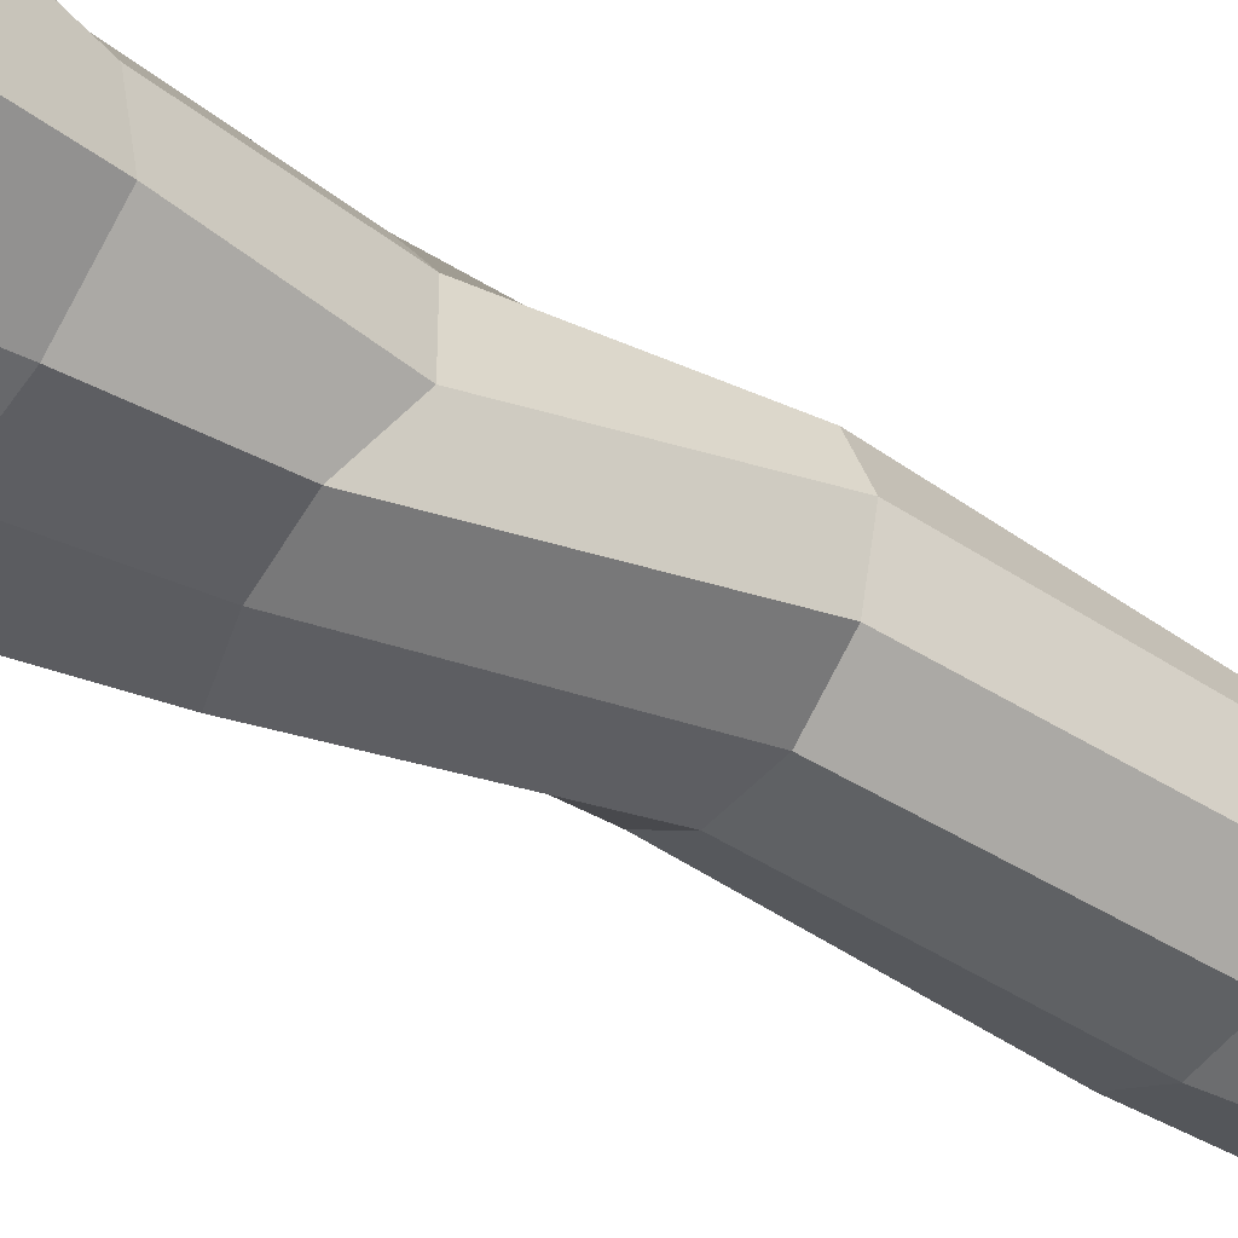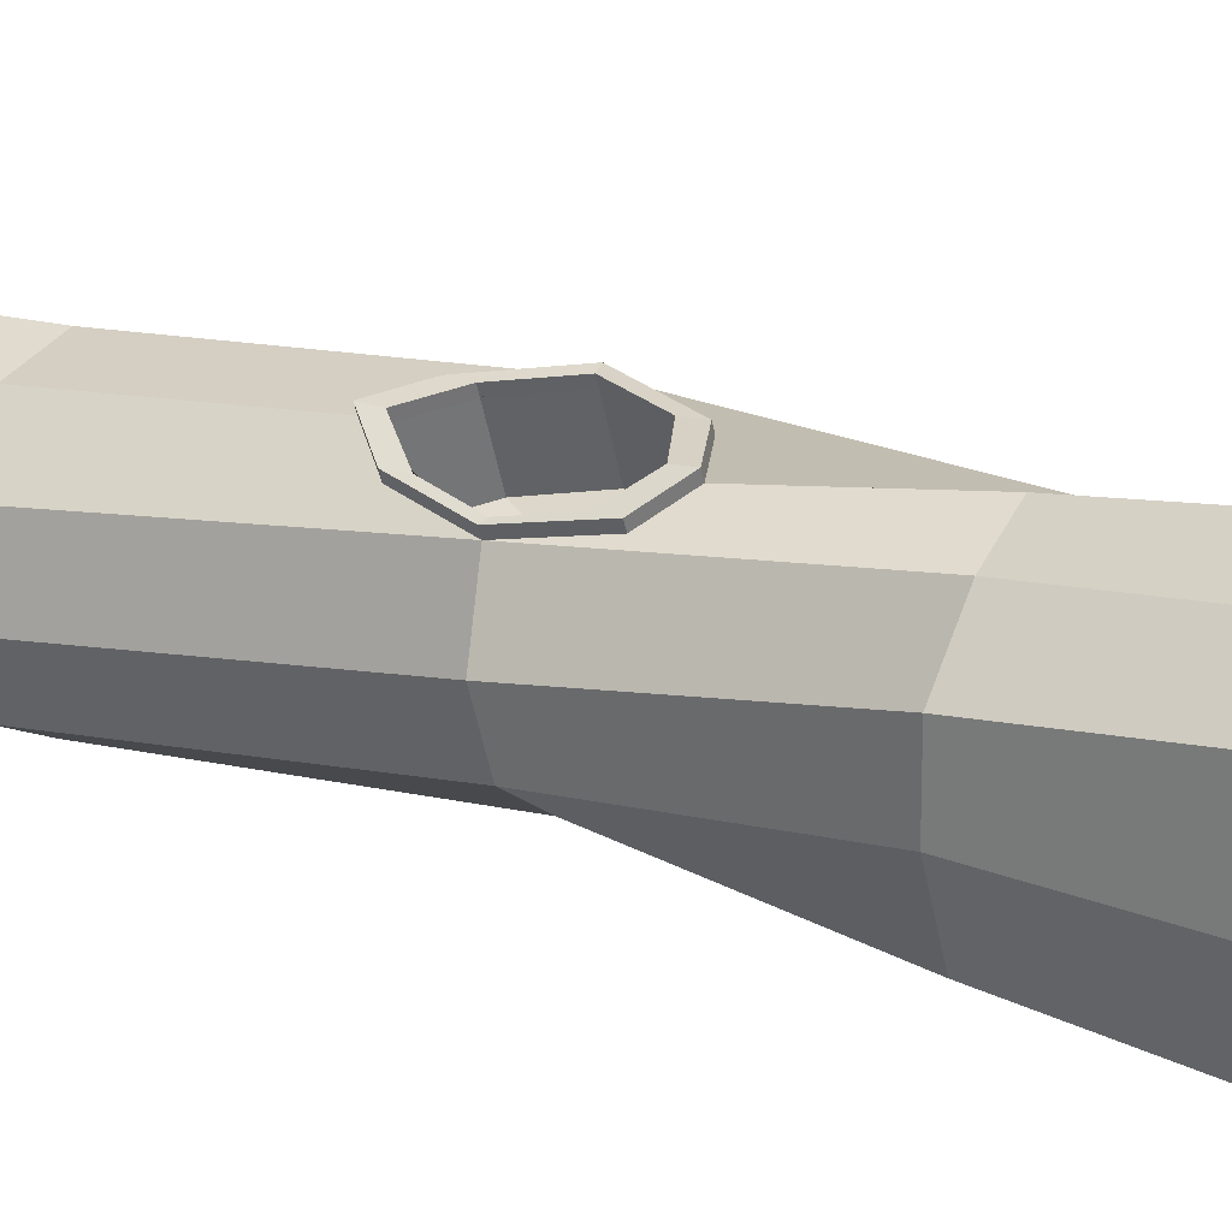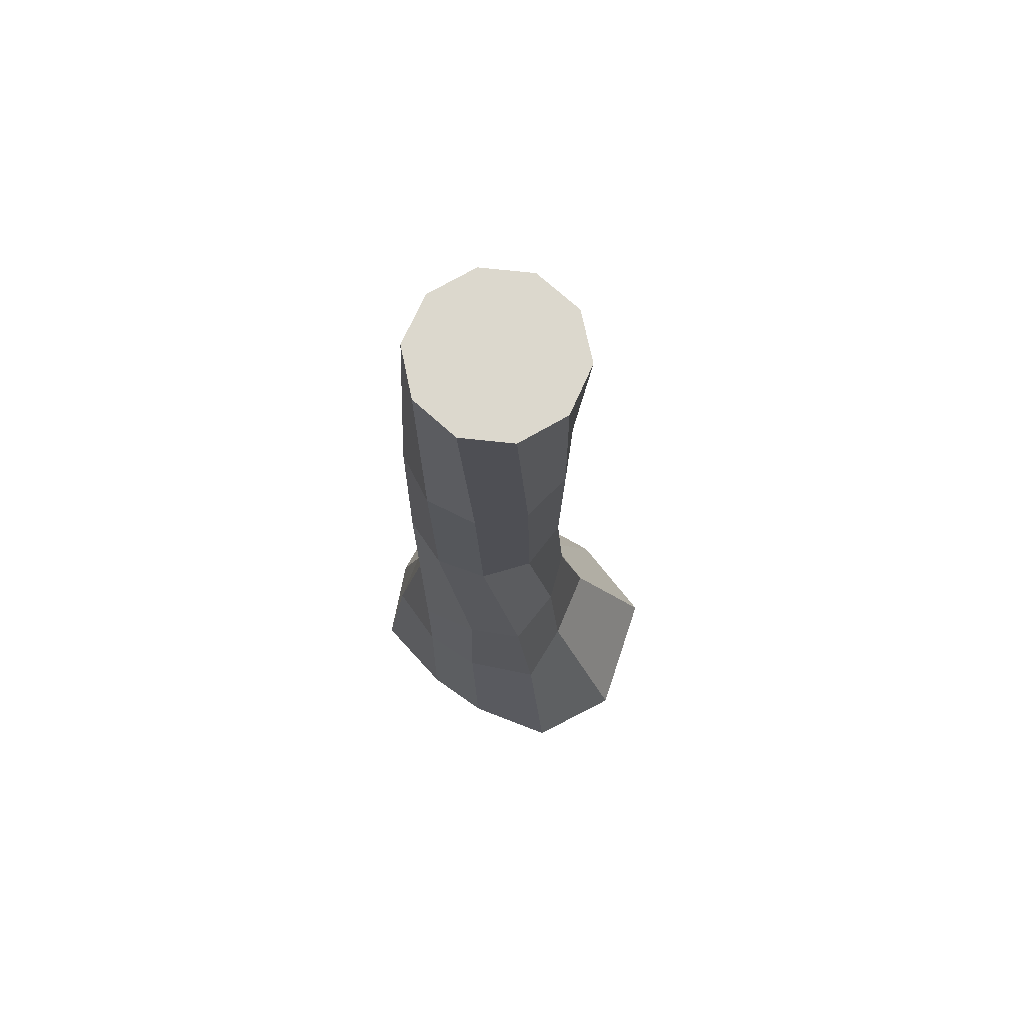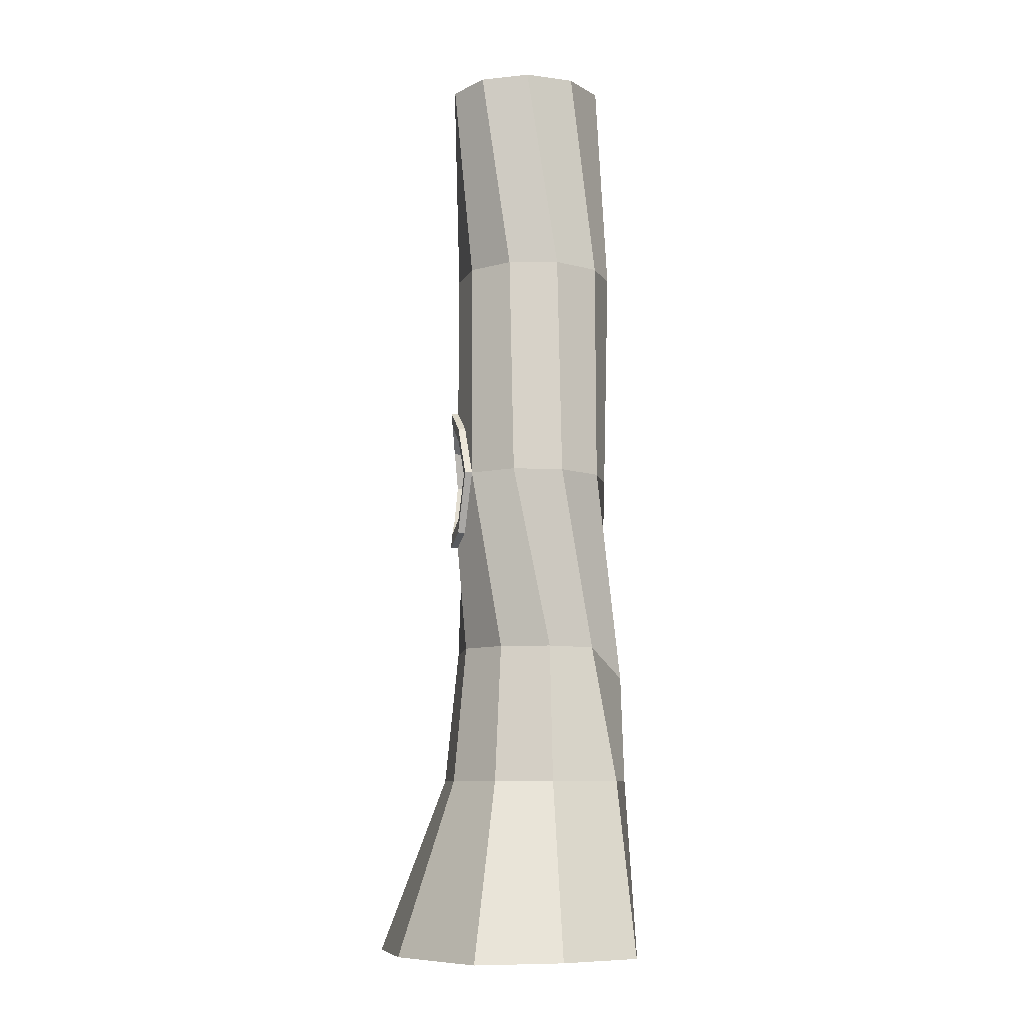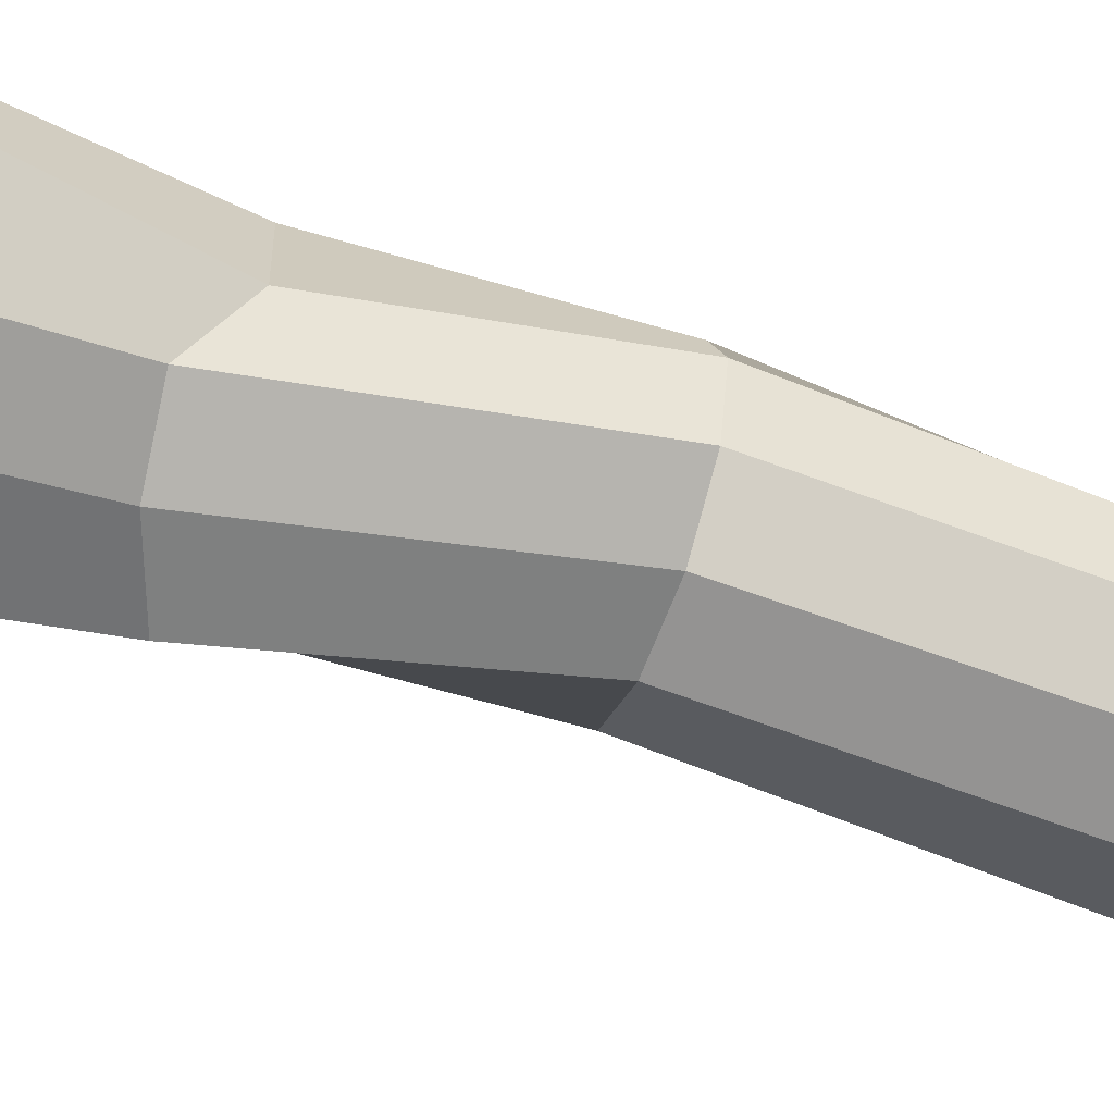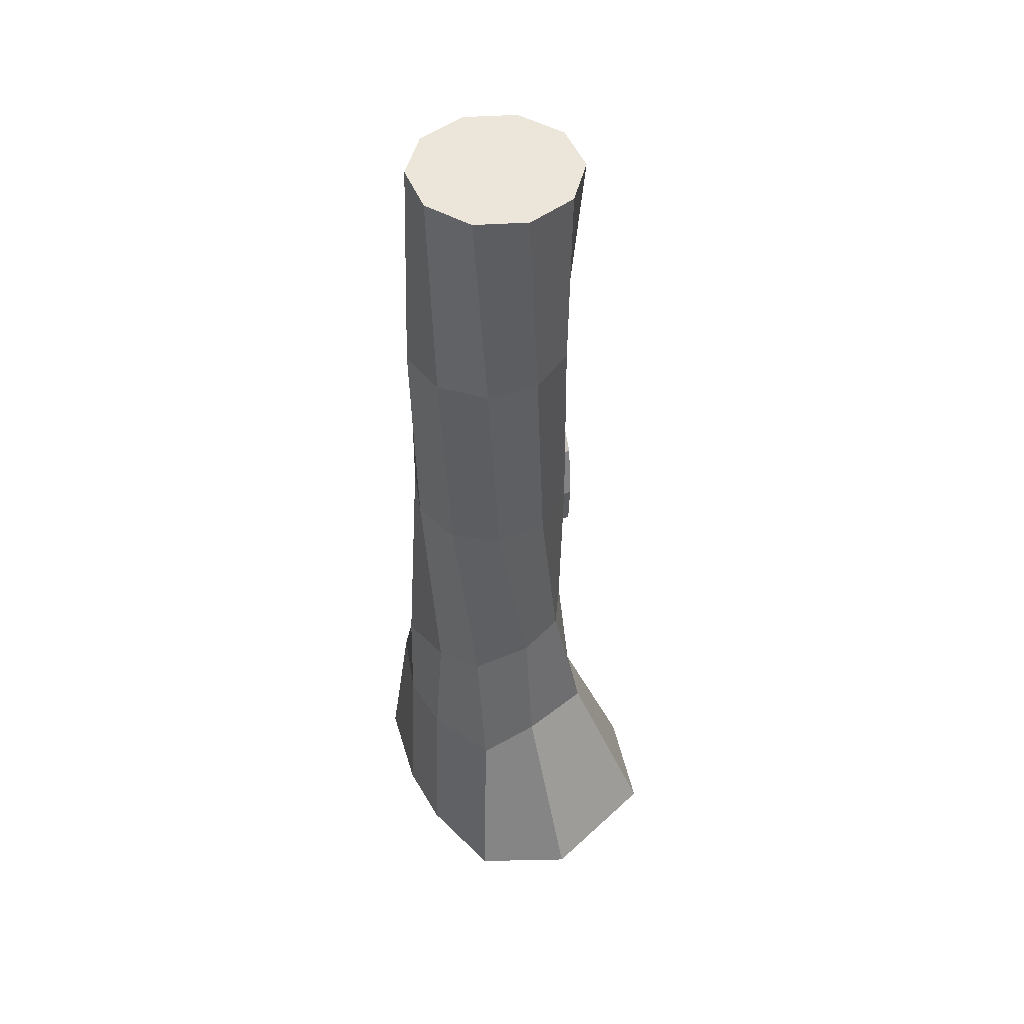
<metadata>
{"format":"obj","ext":"obj","renderer":"f3d","projection":"perspective","resolution":1024,"background":"white","views":[{"elev":-39.7,"azim":52.1,"up":"+Z"},{"elev":19.3,"azim":-60.3,"up":"+Z"},{"elev":72.5,"azim":-164.8,"up":"+Y"},{"elev":-8.8,"azim":61.3,"up":"+Y"},{"elev":-58.5,"azim":69.4,"up":"+Z"},{"elev":48.4,"azim":-138.8,"up":"+Y"}]}
</metadata>
<code>
o Cylinder.026
v -0.1182 -0.1916 -1.406
v 0.6517 -0.1916 -1.124
v 1.584 -0.1916 -0.5307
v 1.658 -0.1916 0.5388
v 1.388 -0.1916 1.595
v -0.01558 -0.1916 1.913
v -1.122 -0.1916 1.626
v -2.146 -0.1916 0.8706
v -2.057 -0.1916 -0.7447
v -1.209 -0.1916 -1.522
v 0 1.946 -1.166
v 0.02444 3.358 -1
v 0.469 5.862 -0.8074
v 0.4763 8.613 -0.8788
v 0.5895 11.17 -0.639
v 0.8711 11.17 -0.08885
v 0.8949 8.613 -0.4241
v 0.9387 5.862 -0.4057
v 0.7101 3.26 -0.8785
v 0.6856 1.946 -0.9436
v 0.7755 11.17 0.5218
v 0.9663 8.613 0.1898
v 1.083 5.862 0.1953
v 0.9511 3.627 -0.309
v 1.303 1.946 -0.4382
v 0.3393 11.17 0.9596
v 0.6632 8.613 0.7285
v 0.8457 5.862 0.7662
v 0.9511 3.627 0.309
v 1.109 1.946 0.3604
v -0.2709 11.17 1.057
v 0.1014 8.613 0.986
v 0.2301 5.849 1.062
v 0.5878 3.627 0.809
v 0.6856 1.946 0.9436
v -0.8221 11.17 0.7778
v -0.5045 8.613 0.8642
v -0 3.627 1
v -0 1.946 1.166
v -1.104 11.17 0.2277
v -0.9231 8.613 0.4095
v -0.7202 5.835 0.6646
v -0.5878 3.578 0.809
v -0.6856 1.946 0.9436
v -1.008 11.17 -0.3829
v -0.9945 8.613 -0.2044
v -0.9112 5.862 0.03706
v -0.9511 3.627 0.309
v -1.228 1.946 0.5321
v -0.5719 11.17 -0.8208
v -0.6914 8.613 -0.743
v -0.6743 5.862 -0.5338
v -0.9511 3.627 -0.309
v -1.109 1.946 -0.3604
v 0.0383 11.17 -0.9186
v -0.1296 8.613 -1.001
v -0.1471 5.862 -0.8563
v -0.6567 3.627 -0.9906
v -0.8911 1.946 -1.111
v -0.3775 5.143 0.9217
v -0.3402 6.592 0.9403
v -0.6507 5.369 0.7479
v -0.6196 6.279 0.7627
v -0.01487 6.32 1.013
v -0.01061 5.307 1.013
v -0.6982 5.197 0.8282
v -0.6635 5.197 0.7482
v -0.3824 4.975 0.9318
v -0.6308 6.452 0.7639
v -0.7673 5.862 0.6381
v -0.01066 6.497 1.021
v -0.3451 6.759 0.9515
v -0.006486 5.128 1.021
v 0.3185 5.862 1.089
v -0.07942 5.879 0.3694
v 0.2068 6.321 0.4828
v -0.429 5.369 0.2177
v -0.3979 6.28 0.2324
v 0.2111 5.307 0.4832
v -0.1558 5.143 0.3915
v -0.4985 5.835 0.1344
v -0.1185 6.592 0.41
v 0.4518 5.849 0.5315
v -0.4171 4.975 1.012
v -0.6655 6.452 0.8439
v -0.802 5.862 0.7182
v -0.04538 6.497 1.101
v -0.3798 6.759 1.032
v -0.0412 5.128 1.101
v 0.2838 5.862 1.169
v -0.6855 5.369 0.828
v -0.4122 5.143 1.002
v -0.6543 6.279 0.8427
v -0.7549 5.835 0.7447
v -0.04959 6.32 1.093
v -0.3749 6.592 1.02
v -0.04533 5.307 1.093
v 0.1954 5.849 1.142
f 1 2 3 4 5 6 7 8 9 10
f 10 59 11 1
f 59 58 12 11
f 58 57 13 12
f 57 56 14 13
f 56 55 15 14
f 9 54 59 10
f 54 53 58 59
f 53 52 57 58
f 52 51 56 57
f 51 50 55 56
f 55 50 45 40 36 31 26 21 16 15
f 8 49 54 9
f 49 48 53 54
f 48 47 52 53
f 47 46 51 52
f 46 45 50 51
f 7 44 49 8
f 44 43 48 49
f 43 70 47 48
f 70 41 46 47
f 41 40 45 46
f 6 39 44 7
f 39 38 43 44
f 37 36 40 41
f 5 35 39 6
f 35 34 38 39
f 34 74 73 68 38
f 32 31 36 37
f 4 30 35 5
f 30 29 34 35
f 29 28 74 34
f 28 27 32 74
f 27 26 31 32
f 3 25 30 4
f 25 24 29 30
f 24 23 28 29
f 23 22 27 28
f 22 21 26 27
f 2 20 25 3
f 20 19 24 25
f 19 18 23 24
f 18 17 22 23
f 17 16 21 22
f 1 11 20 2
f 11 12 19 20
f 12 13 18 19
f 13 14 17 18
f 14 15 16 17
f 38 68 67 70 43
f 74 32 37 72 71
f 33 64 76 83
f 70 69 72 37 41
f 63 42 81 78
f 65 33 83 79
f 61 63 78 82
f 74 71 87 90
f 42 63 93 94
f 67 68 84 66
f 72 69 85 88
f 60 62 91 92
f 65 60 92 97
f 70 67 66 86
f 64 33 98 95
f 75 79 83 76
f 78 75 76 82
f 81 77 75 78
f 77 80 79 75
f 42 62 77 81
f 64 61 82 76
f 62 60 80 77
f 60 65 79 80
f 92 91 66 84
f 94 93 85 86
f 96 95 87 88
f 98 97 89 90
f 91 94 86 66
f 93 96 88 85
f 95 98 90 87
f 97 92 84 89
f 69 70 86 85
f 61 64 95 96
f 68 73 89 84
f 71 72 88 87
f 33 65 97 98
f 73 74 90 89
f 62 42 94 91
f 63 61 96 93

</code>
